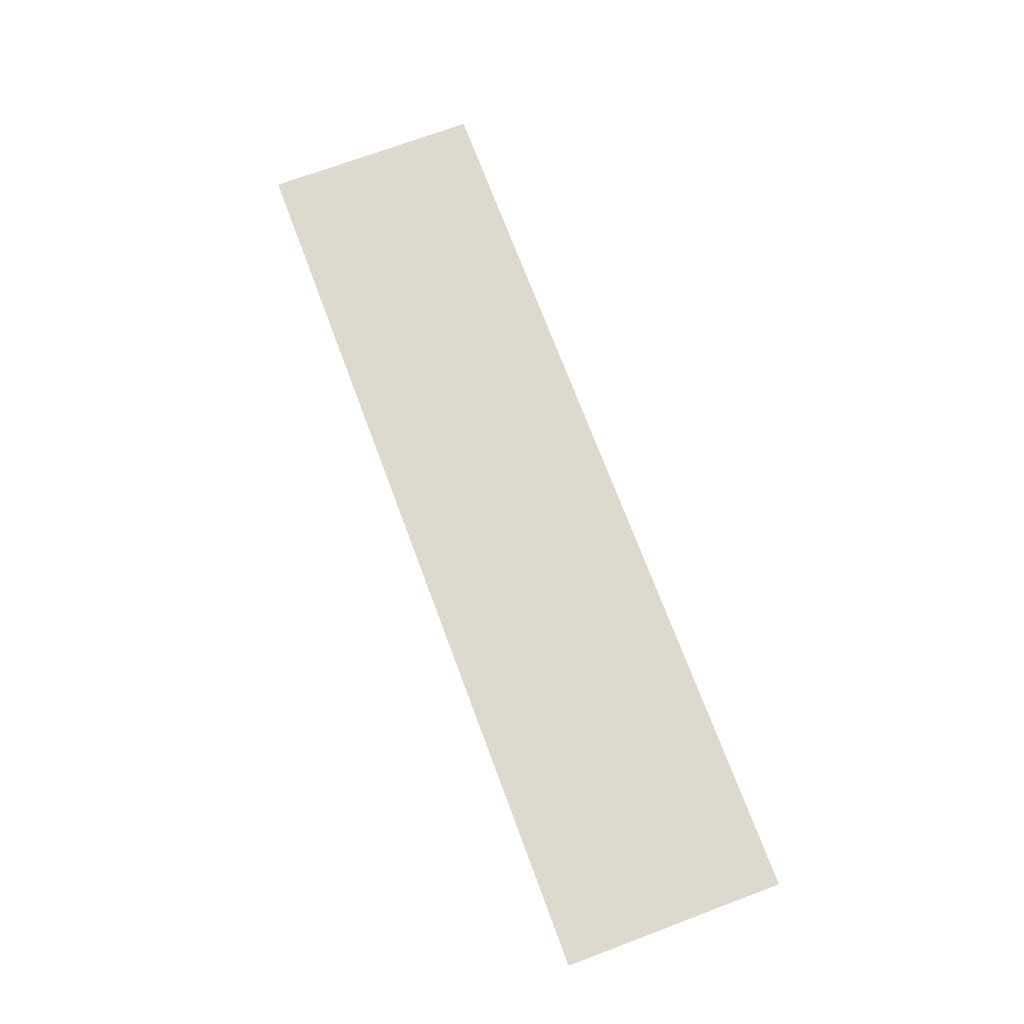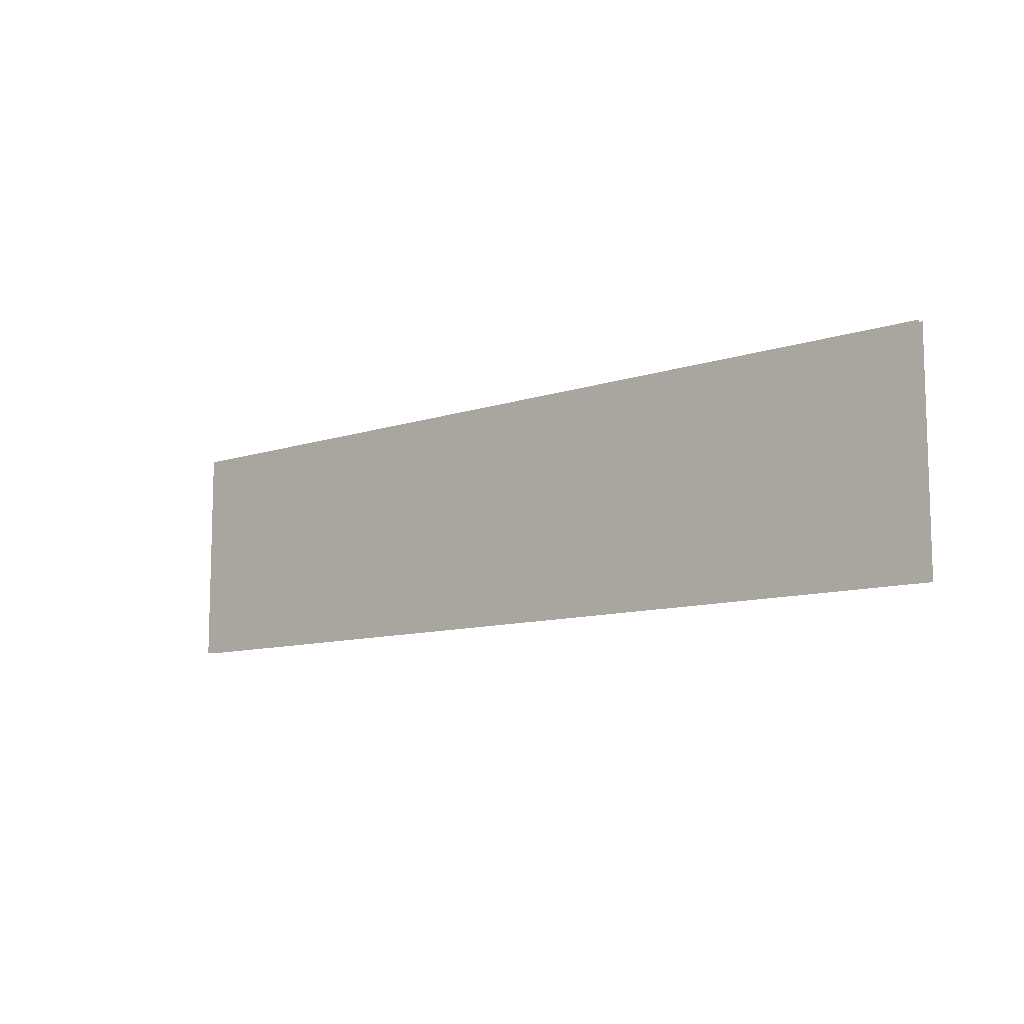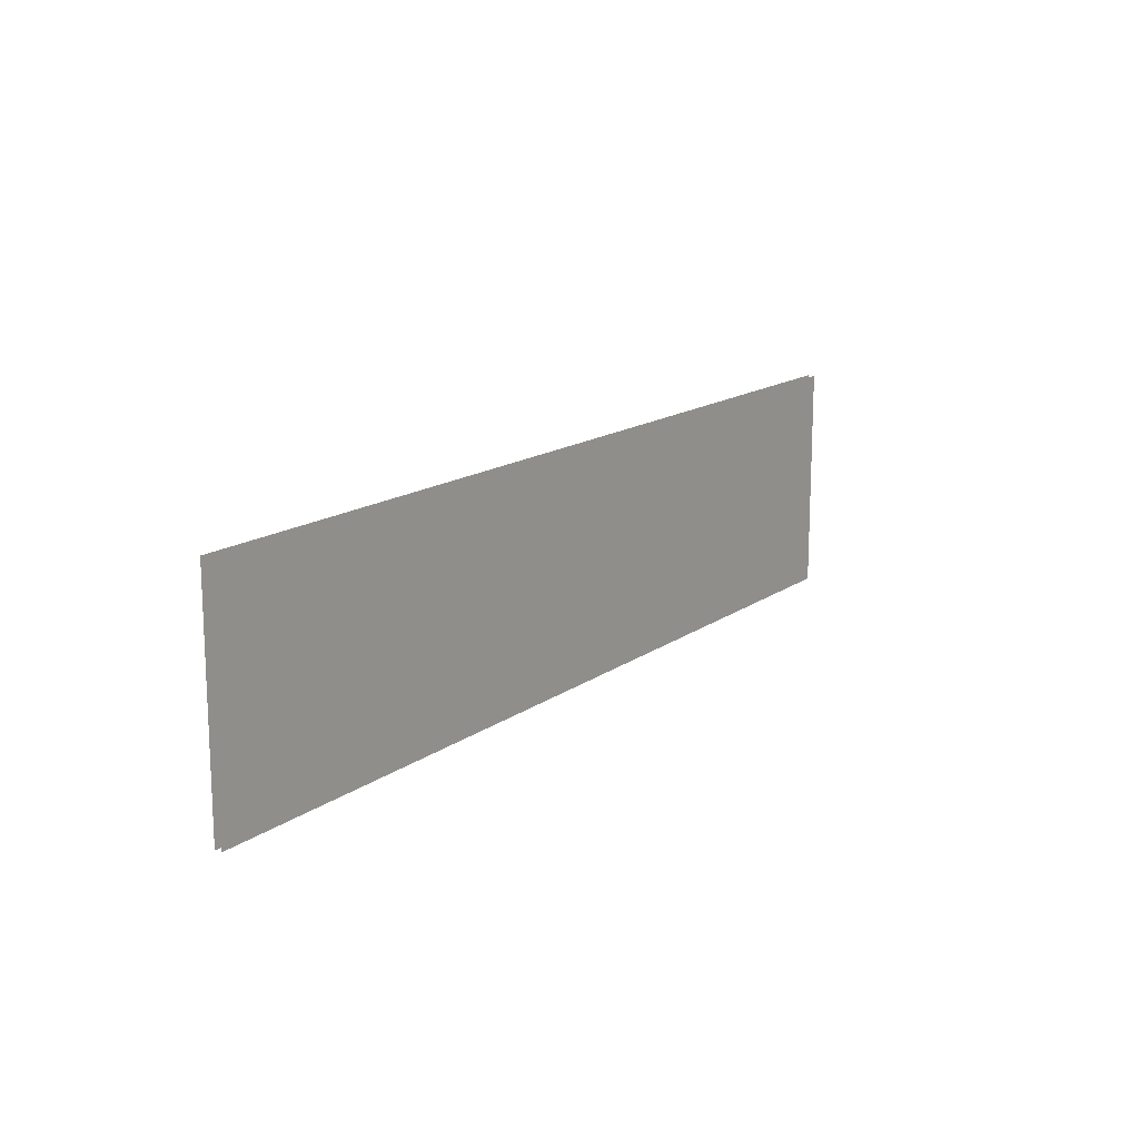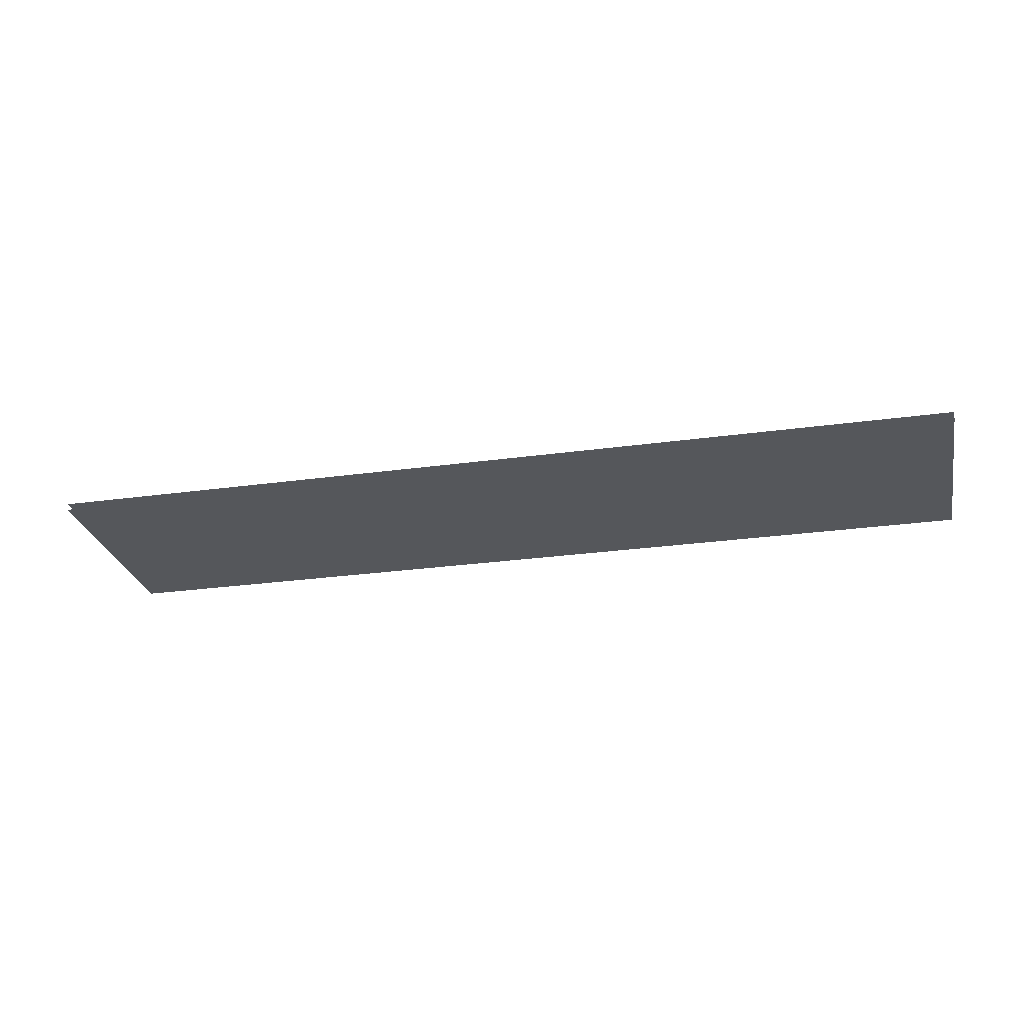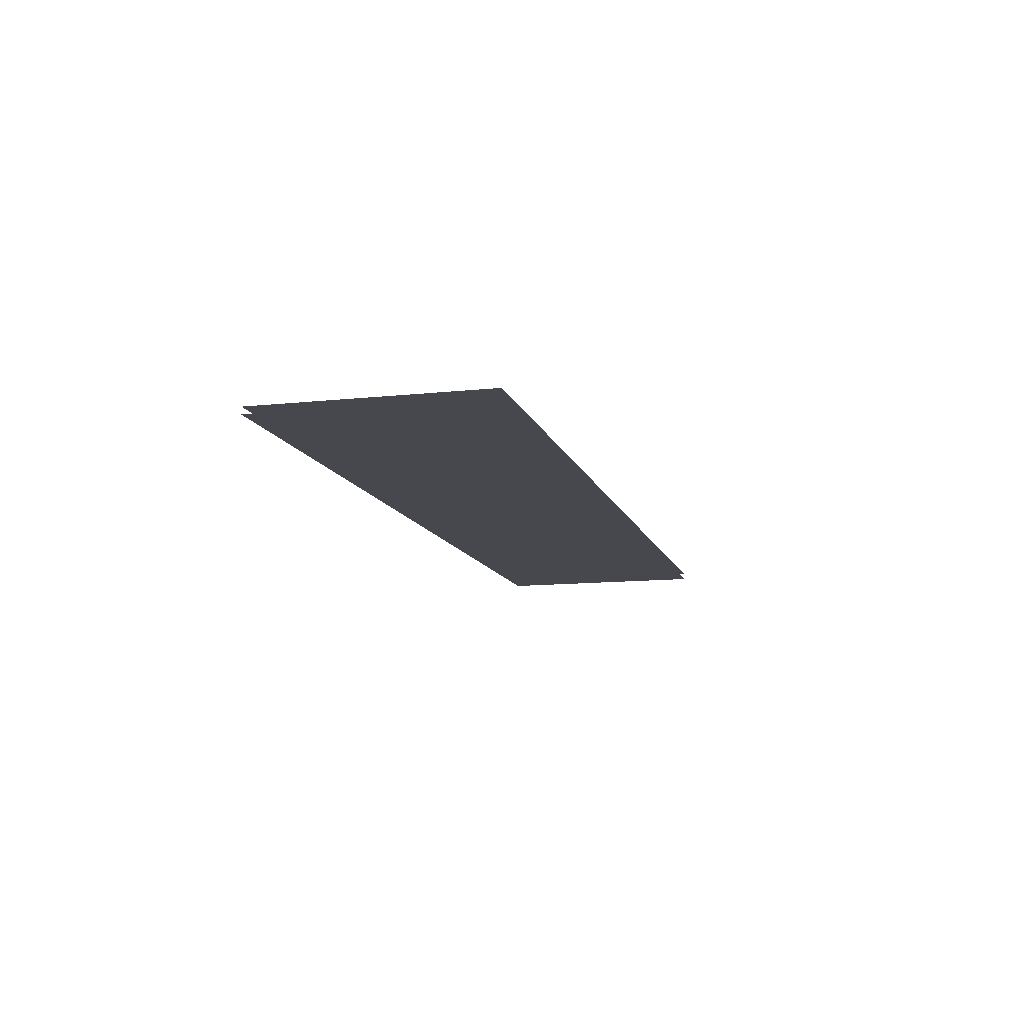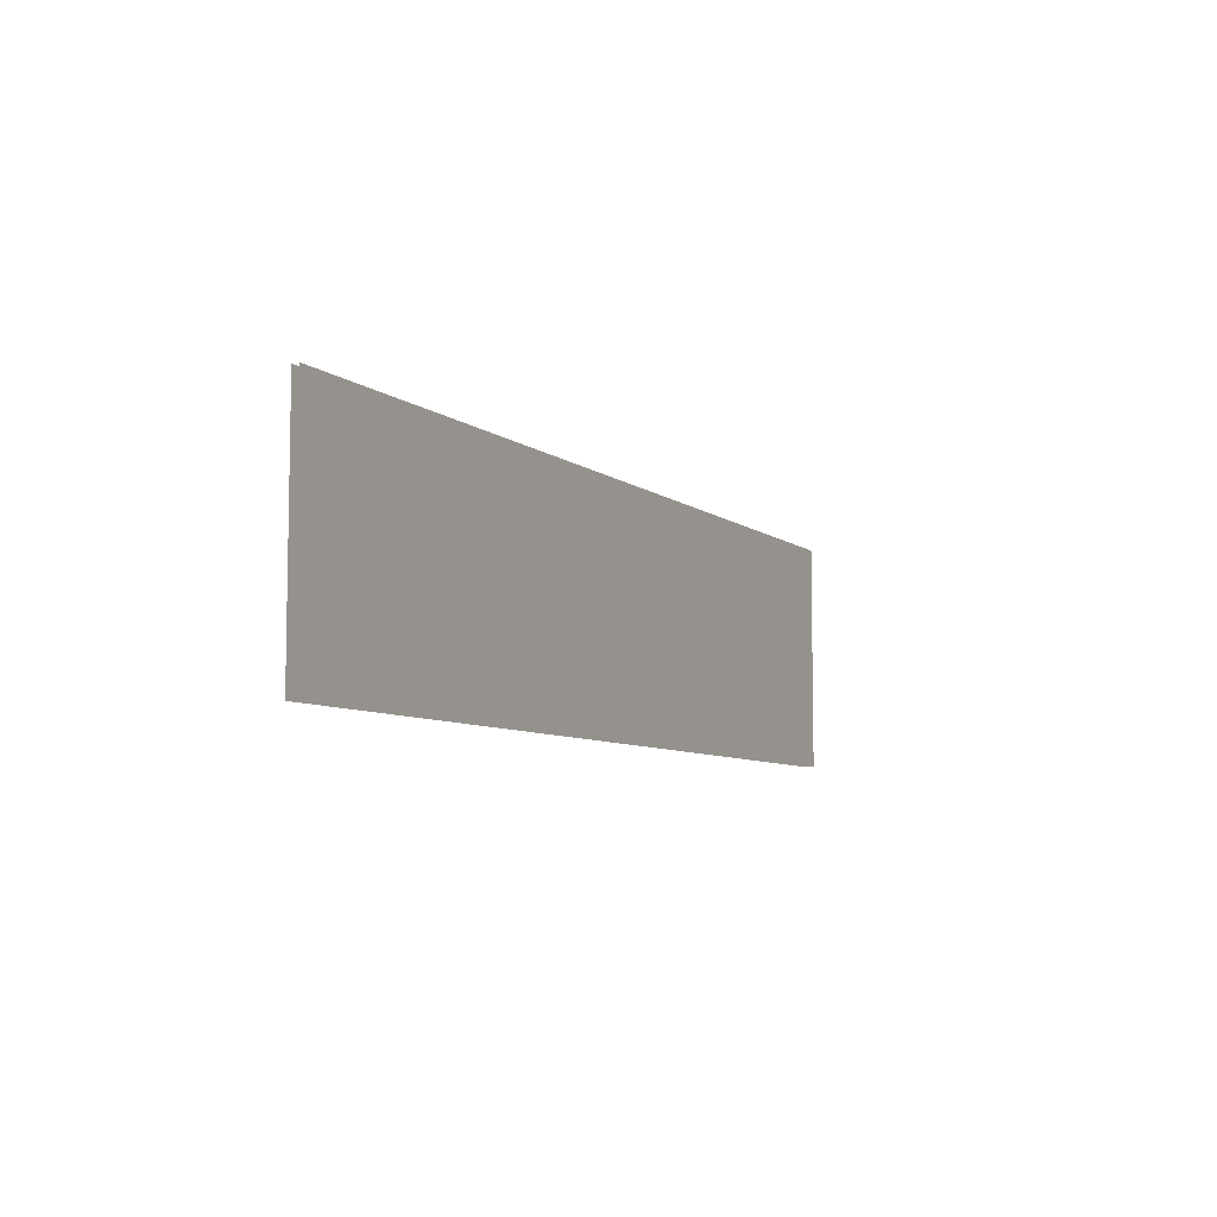
<metadata>
{"format":"obj","ext":"obj","renderer":"f3d","projection":"perspective","resolution":1024,"background":"white","views":[{"elev":71.9,"azim":-110.5,"up":"+Z"},{"elev":-10.1,"azim":-139.2,"up":"+Y"},{"elev":15.1,"azim":-55.8,"up":"+Y"},{"elev":-26.7,"azim":-167.7,"up":"+Z"},{"elev":-11.7,"azim":104.7,"up":"+Z"},{"elev":-7.2,"azim":116.8,"up":"+Y"}]}
</metadata>
<code>
o model_12
v -3.796 11.1 0.6652
v -3.796 11.51 0.6652
v -5.503 11.1 0.6652
v -5.503 11.51 0.6652
v -5.503 11.1 0.6528
v -5.503 11.51 0.6528
v -3.796 11.1 0.6528
v -3.796 11.51 0.6528
f 1 2 3
f 2 4 3
f 3 4 4
f 4 5 4
f 4 5 5
f 5 6 5
f 5 6 7
f 6 8 7

</code>
